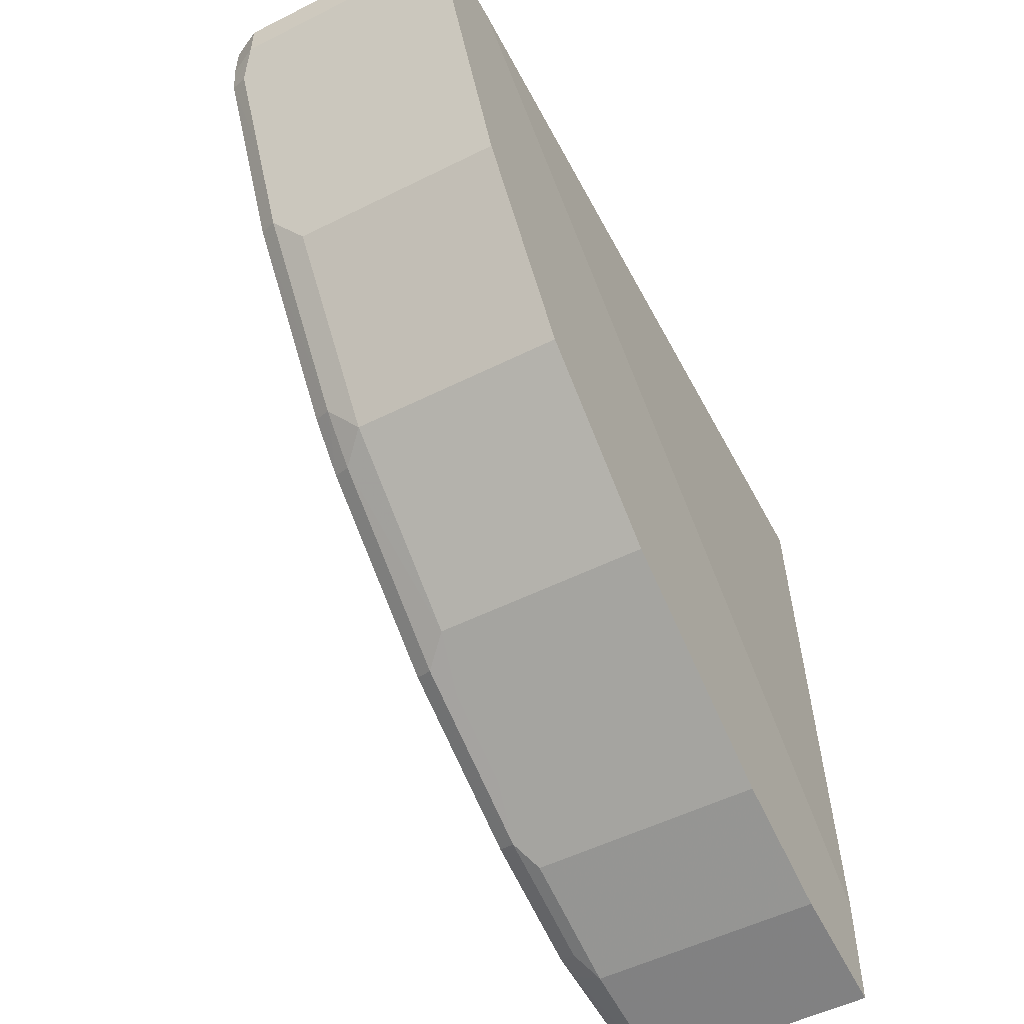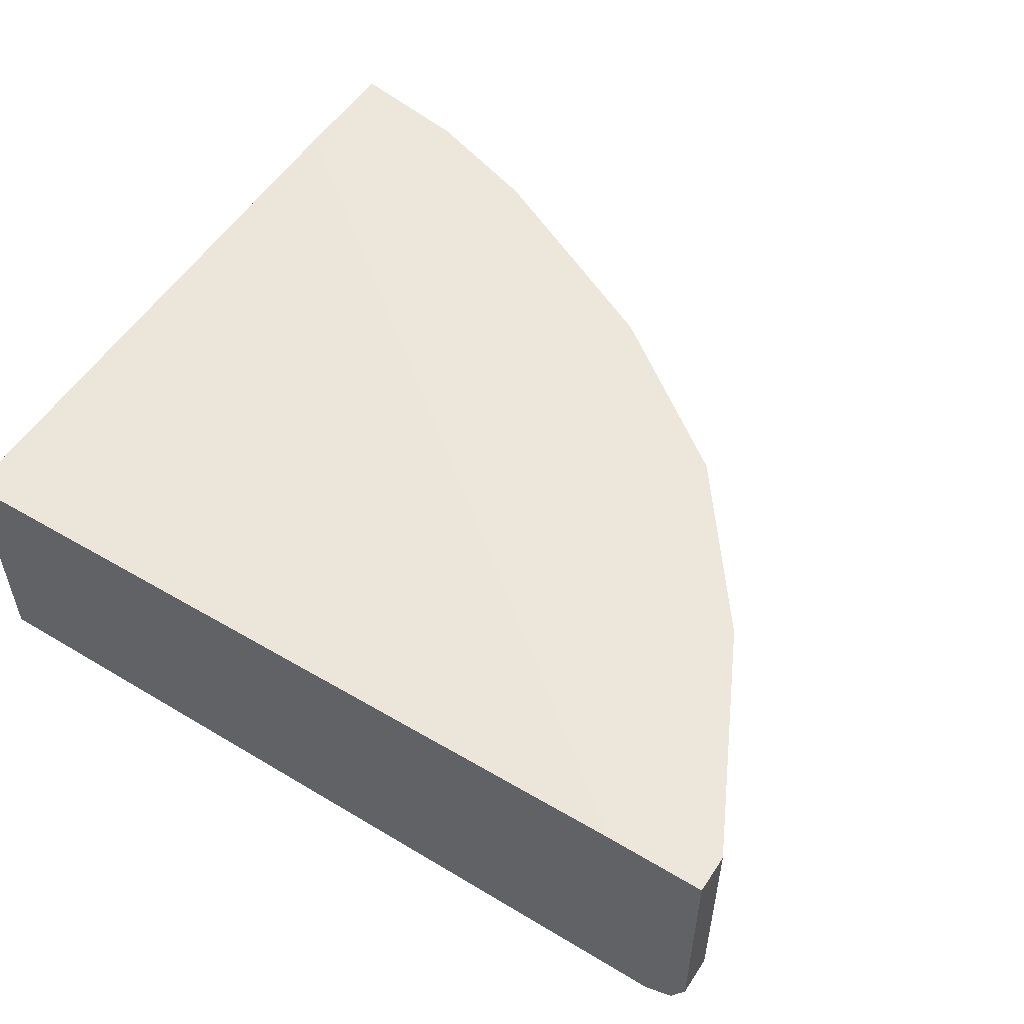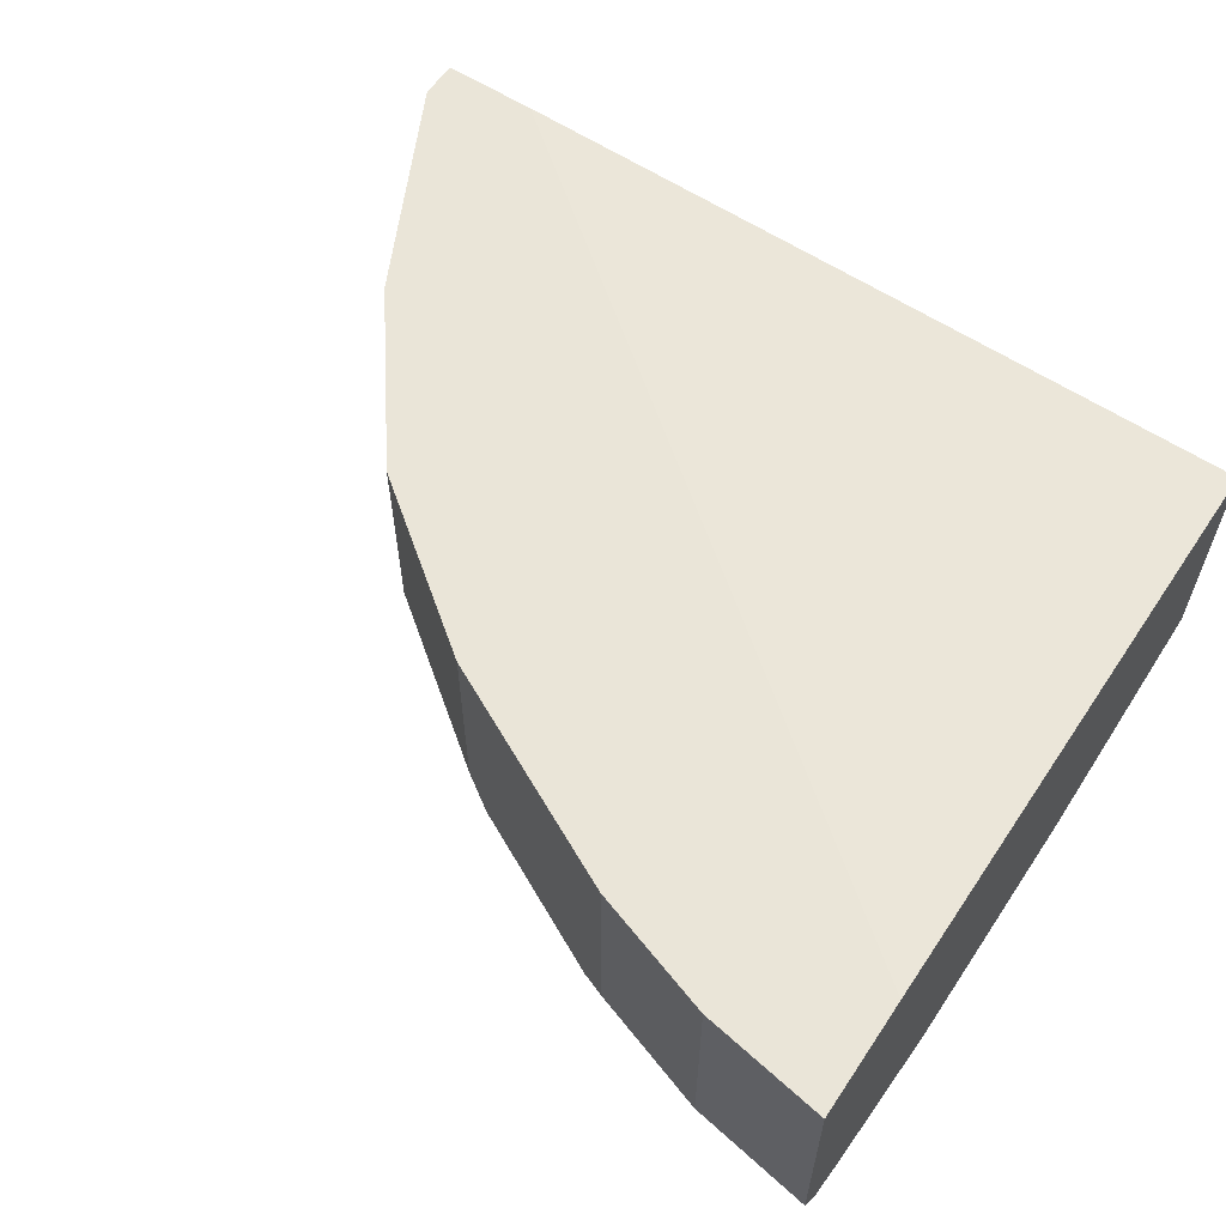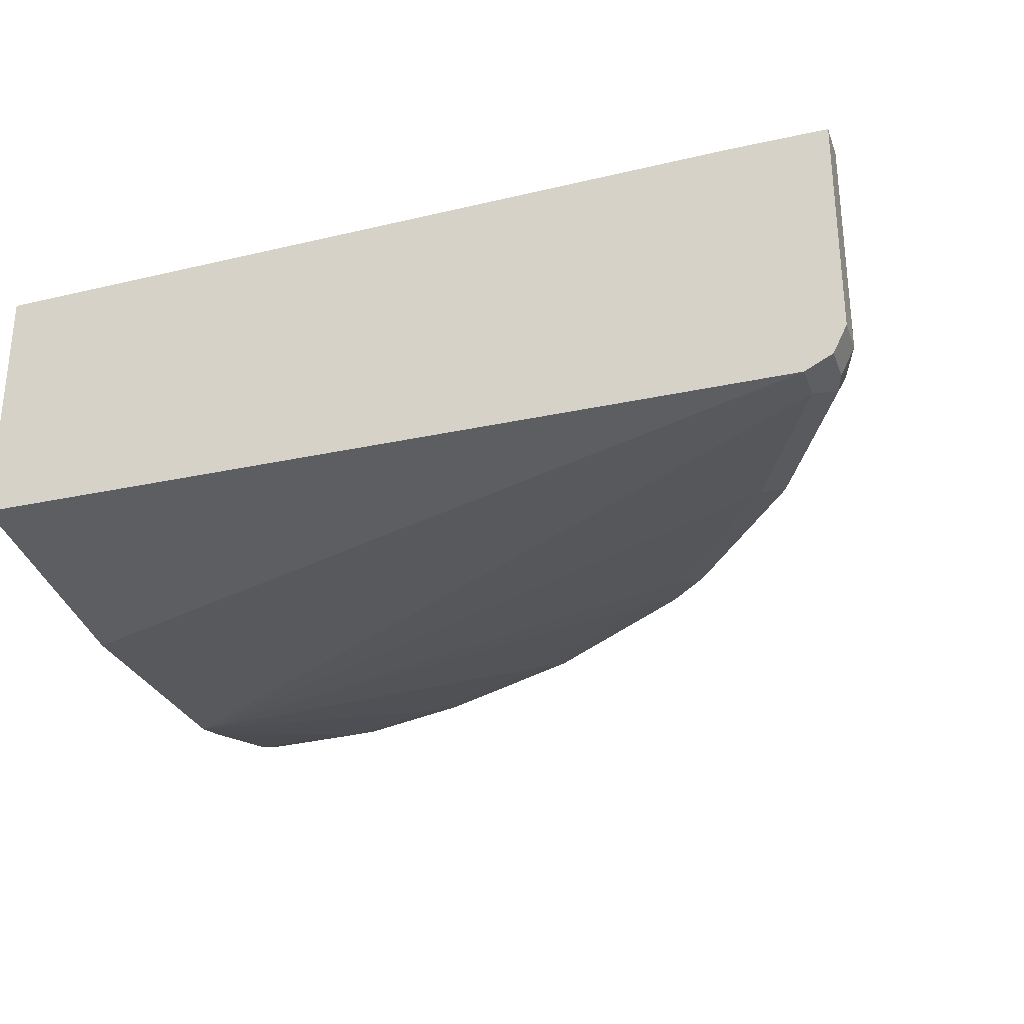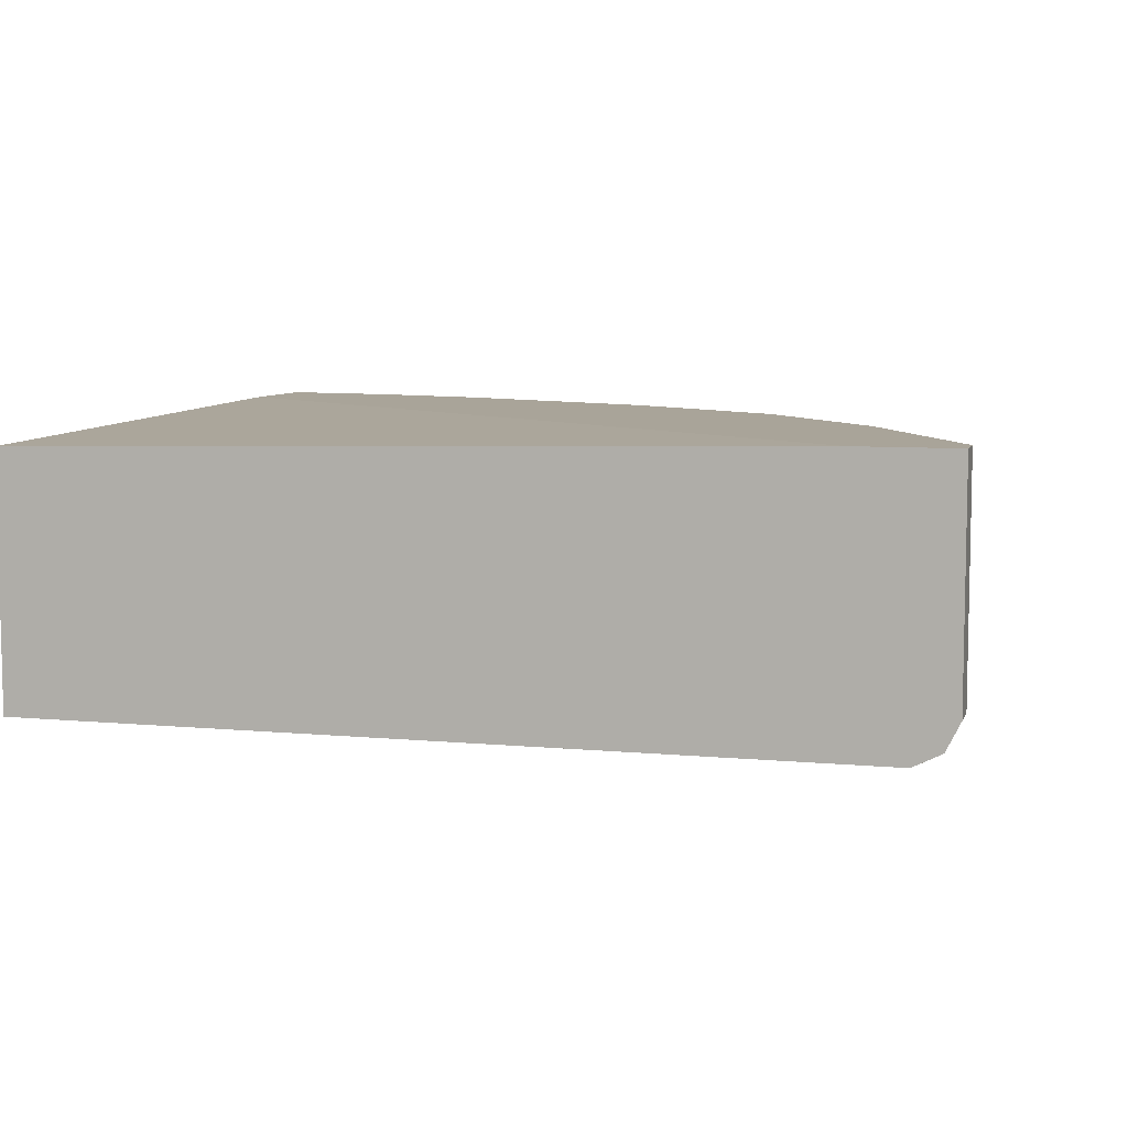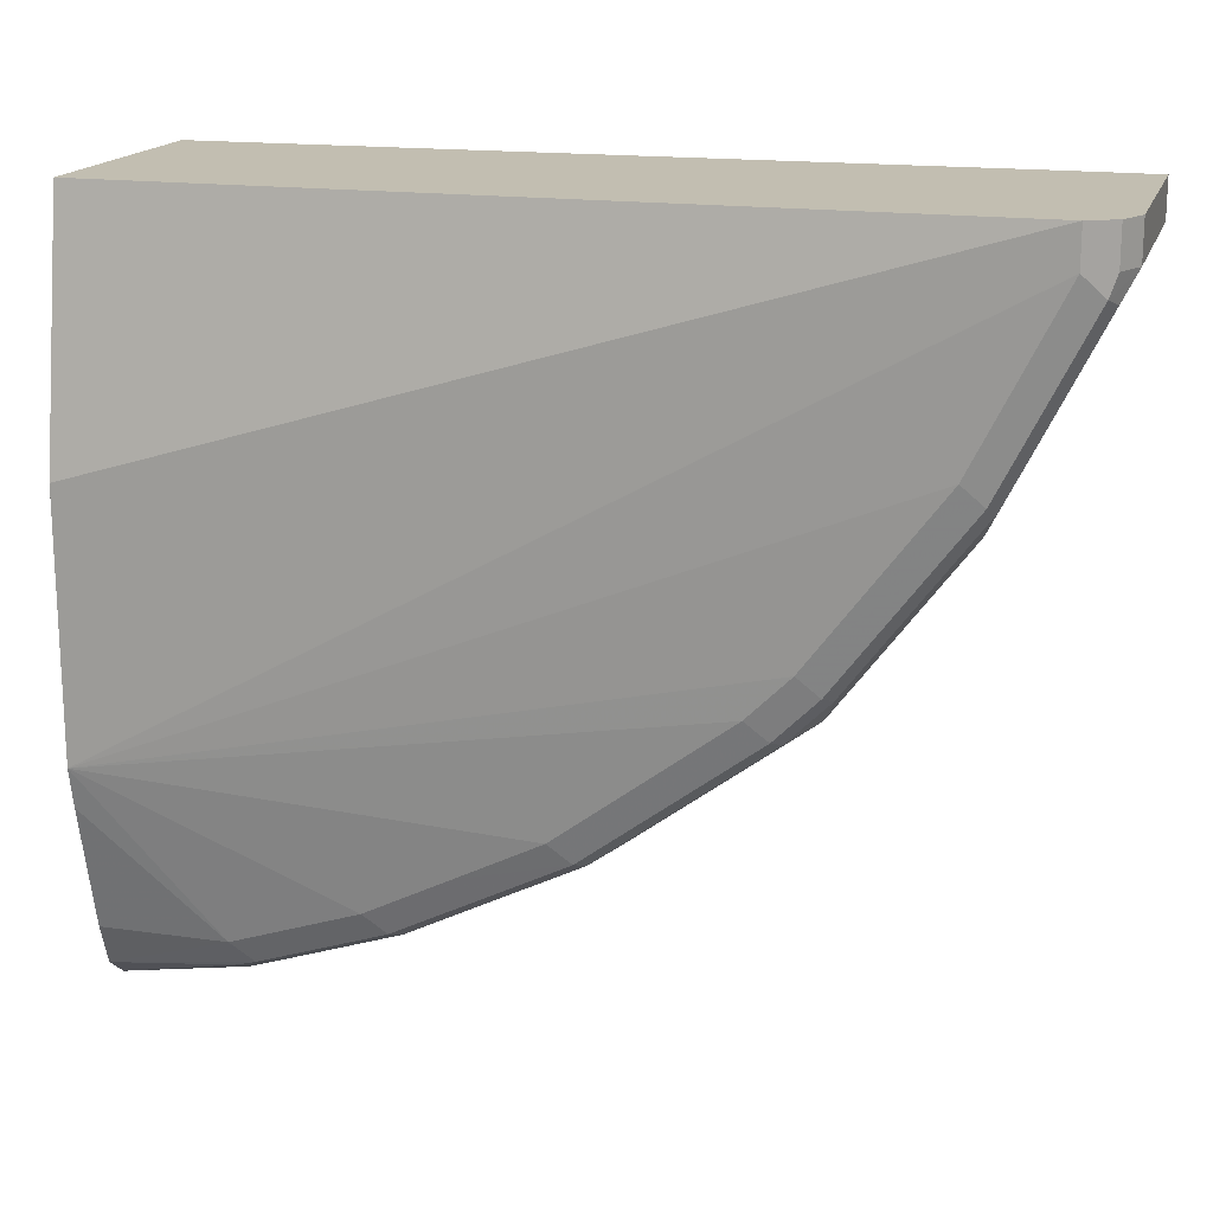
<metadata>
{"format":"obj","ext":"obj","renderer":"f3d","projection":"perspective","resolution":1024,"background":"white","views":[{"elev":-52.7,"azim":118.2,"up":"+Z"},{"elev":53.2,"azim":32.7,"up":"+Y"},{"elev":59.3,"azim":-146.4,"up":"+Y"},{"elev":-28.6,"azim":18.3,"up":"+Y"},{"elev":7.2,"azim":15.3,"up":"+Y"},{"elev":17.1,"azim":15.8,"up":"+Z"}]}
</metadata>
<code>
v -0.09727 -0.02667 -0.7399
v -0.09727 -0.1135 -0.7399
v -0.09727 -0.02667 -0.6941
v -0.04877 -0.02667 -0.7319
v -0.09727 -0.124 -0.7318
v -0.04877 -0.1139 -0.7319
v -0.04877 -0.1247 -0.7265
v -0.09727 -0.03254 -0.4564
v 0.206 -0.02667 -0.4564
v 2.819e-05 -0.02667 -0.7156
v -0.09727 -0.1301 -0.7156
v -0.04066 -0.126 -0.7238
v -0.04877 -0.1301 -0.7156
v 2.819e-05 -0.1139 -0.7156
v -0.03792 -0.1193 -0.7265
v -0.09727 -0.1301 -0.4564
v 0.244 -0.02667 -0.4564
v 0.03256 -0.02667 -0.6994
v -0.09727 -0.1425 -0.6668
v 0.008145 -0.126 -0.7075
v -0.09727 -0.1458 -0.6515
v 2.819e-05 -0.1301 -0.6994
v 0.03256 -0.1139 -0.6994
v 0.01085 -0.1193 -0.7102
v -0.09727 -0.1458 -0.553
v 0.2277 -0.1301 -0.4564
v 0.244 -0.1139 -0.4564
v 0.244 -0.02667 -0.4717
v 0.05337 -0.02667 -0.689
v 0.04068 -0.126 -0.6912
v 0.03256 -0.1301 -0.6831
v 0.06506 -0.1301 -0.6668
v 0.1301 -0.1301 -0.618
v 0.1464 -0.1301 -0.6018
v 0.1952 -0.1301 -0.5367
v 0.2114 -0.1301 -0.5042
v 0.2277 -0.1301 -0.4717
v 0.06506 -0.1139 -0.6831
v 0.07589 -0.1193 -0.6777
v 0.2385 -0.1247 -0.4564
v 0.244 -0.1139 -0.4717
v 0.241 -0.02667 -0.4776
v 0.08674 -0.02667 -0.6723
v 0.08674 -0.1084 -0.6723
v 0.07321 -0.126 -0.6749
v 0.1382 -0.126 -0.6262
v 0.1545 -0.126 -0.6099
v 0.2033 -0.126 -0.5449
v 0.2358 -0.126 -0.4798
v 0.2385 -0.1247 -0.4717
v 0.141 -0.1193 -0.6289
v 0.2385 -0.1193 -0.4825
v 0.2277 -0.1139 -0.5042
v 0.2277 -0.02667 -0.5042
v 0.1518 -0.02667 -0.6234
v 0.1518 -0.1084 -0.6234
v 0.1572 -0.1193 -0.6126
v 0.206 -0.1193 -0.5476
v 0.2223 -0.1193 -0.5151
v 0.2114 -0.1139 -0.5367
v 0.2114 -0.02667 -0.5367
v 0.2006 -0.02667 -0.5584
v 0.2006 -0.1084 -0.5584
f 32 45 46
f 32 46 33
f 33 46 34
f 34 47 48
f 34 48 35
f 35 49 36
f 35 48 49
f 36 49 37
f 37 49 50
f 38 44 39
f 31 45 32
f 34 46 47
f 30 45 31
f 21 36 37
f 29 44 38
f 29 43 44
f 28 41 42
f 27 50 41
f 27 40 50
f 26 50 40
f 26 37 50
f 24 39 30
f 24 38 39
f 23 29 38
f 21 26 25
f 21 37 26
f 39 44 51
f 30 39 45
f 39 51 45
f 58 63 60
f 41 49 52
f 60 62 61
f 60 63 62
f 21 35 36
f 57 63 58
f 56 63 57
f 55 63 56
f 55 62 63
f 53 61 54
f 53 60 61
f 53 58 60
f 53 59 58
f 51 56 57
f 49 59 52
f 48 57 58
f 48 59 49
f 48 58 59
f 47 57 48
f 46 57 47
f 46 51 57
f 45 51 46
f 44 56 51
f 43 56 44
f 43 55 56
f 42 53 54
f 41 53 42
f 41 59 53
f 41 52 59
f 41 50 49
f 21 34 35
f 23 38 24
f 21 32 33
f 4 14 6
f 4 10 14
f 3 8 9
f 2 7 5
f 2 6 7
f 1 6 2
f 1 4 6
f 1 10 4
f 1 18 10
f 1 29 18
f 1 43 29
f 1 55 43
f 1 62 55
f 5 7 12
f 1 54 61
f 1 28 42
f 1 17 28
f 1 9 17
f 1 3 9
f 1 8 3
f 1 16 8
f 1 25 16
f 1 21 25
f 1 19 21
f 1 11 19
f 1 5 11
f 1 2 5
f 21 33 34
f 1 42 54
f 5 12 13
f 1 61 62
f 6 14 15
f 21 31 32
f 5 13 11
f 21 22 31
f 20 31 22
f 20 30 31
f 20 24 30
f 18 29 23
f 17 41 28
f 16 25 26
f 15 24 20
f 14 24 15
f 14 23 24
f 13 22 21
f 13 21 19
f 17 27 41
f 12 22 13
f 6 15 7
f 7 15 12
f 8 16 26
f 8 26 40
f 8 40 27
f 8 17 9
f 8 27 17
f 10 23 14
f 11 13 19
f 12 15 20
f 12 20 22
f 10 18 23

</code>
